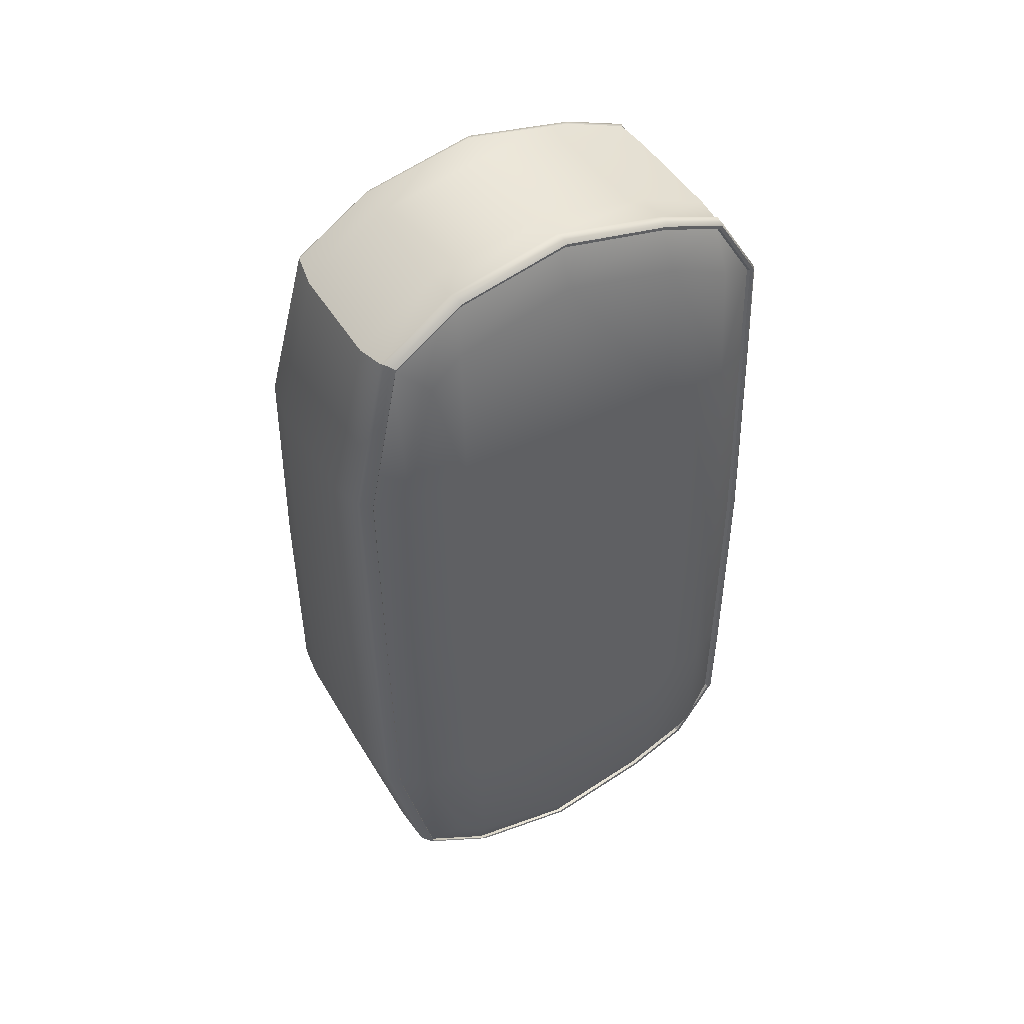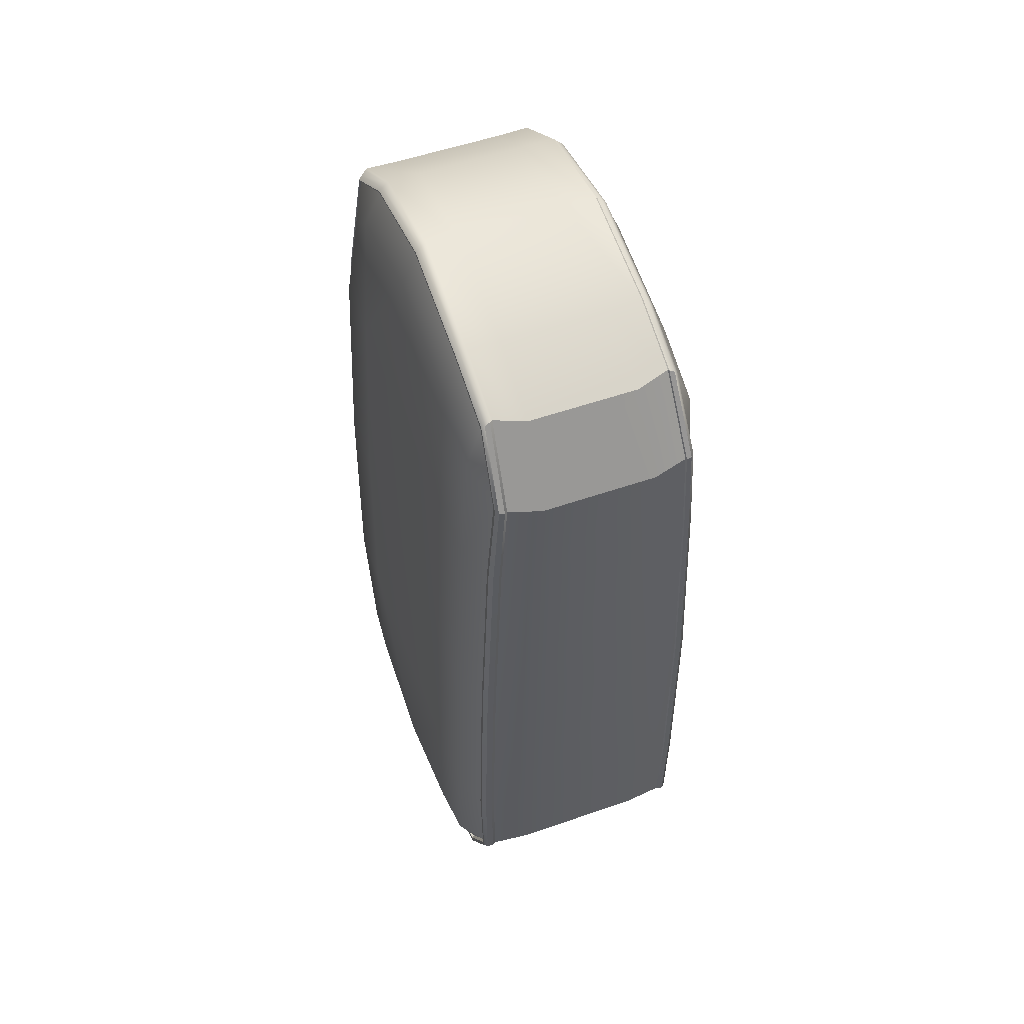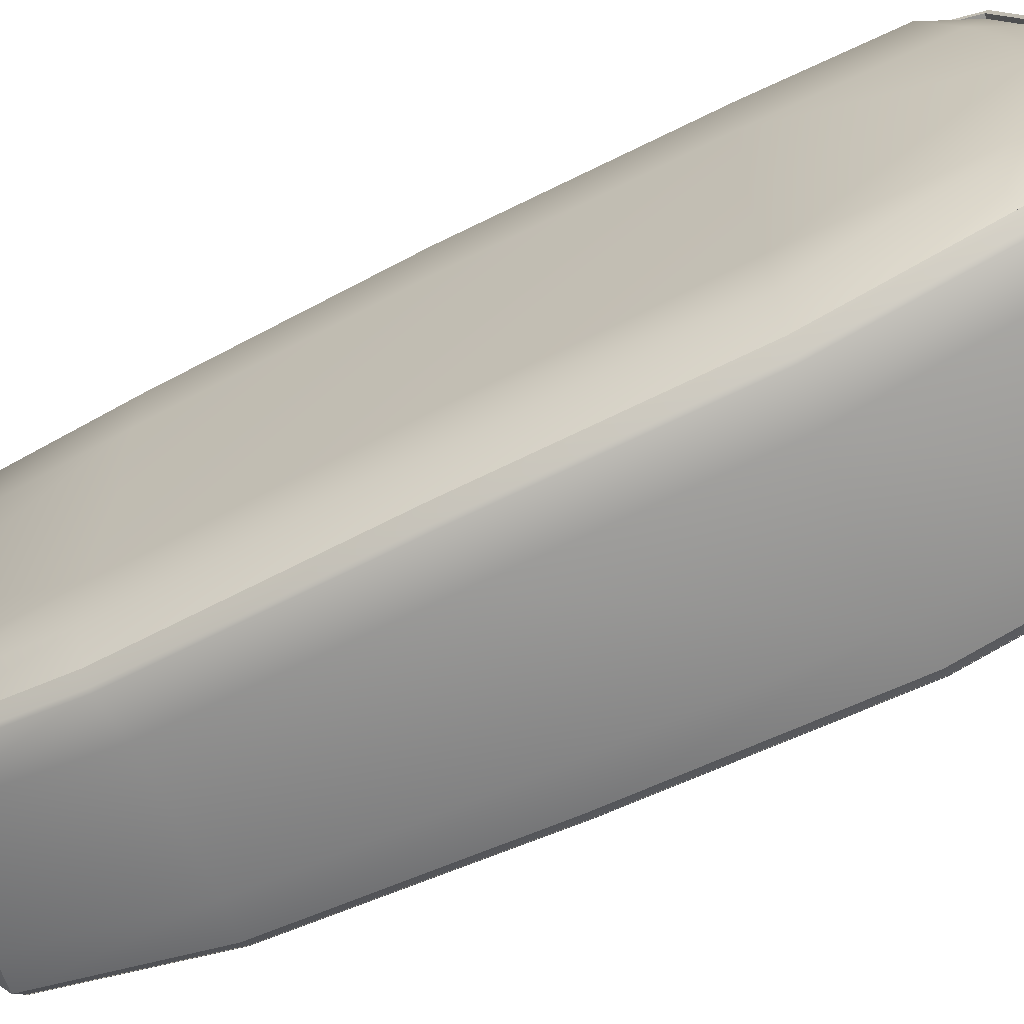
<metadata>
{"format":"obj","ext":"obj","renderer":"f3d","projection":"perspective","resolution":1024,"background":"white","views":[{"elev":47.9,"azim":-119.9,"up":"+Y"},{"elev":54.1,"azim":-20.3,"up":"+Y"},{"elev":-65.6,"azim":-64.4,"up":"+Z"}]}
</metadata>
<code>
v  -1.365e+04 -3381 -5223
v  -1.372e+04 -2131 -4904
v  -1.373e+04 -1859 -4588
v  -1.364e+04 -3401 -4610
v  -15903 -2131 -4904
v  -1.597e+04 -3381 -5223
v  -1.598e+04 -3401 -4610
v  -1.589e+04 -1859 -4588
v  -1.423e+04 -3471 -5726
v  -1.539e+04 -3471 -5726
v  -1.534e+04 -1890 -5329
v  -1.428e+04 -1890 -5329
v  -1.415e+04 -9899 -4559
v  -1.547e+04 -9899 -4559
v  -1.546e+04 -9374 -5329
v  -1.416e+04 -9374 -5329
v  -1.416e+04 -7792 -1144
v  -1.546e+04 -7792 -1144
v  -15458 -8852 -1161
v  -1.416e+04 -8852 -1161
v  -1.429e+04 -1364 -2310
v  -1.533e+04 -1364 -2310
v  -1.534e+04 -1671 -1615
v  -1.428e+04 -1671 -1615
v  -1.374e+04 -1563 -3444
v  -1.373e+04 -1829 -2300
v  -1.364e+04 -3401 -2278
v  -1.363e+04 -3416 -3444
v  -1.614e+04 -9700 -3444
v  -1.613e+04 -9434 -2300
v  -1.613e+04 -7862 -2278
v  -1.614e+04 -7848 -3444
v  -1.415e+04 -9899 -2310
v  -1.547e+04 -9899 -2310
v  -1.547e+04 -1.014e+04 -3435
v  -1.415e+04 -1.014e+04 -3435
v  -1.429e+04 -1364 -4559
v  -1.533e+04 -1364 -4559
v  -1.533e+04 -1122 -3435
v  -1.429e+04 -1122 -3435
v  -13724 -2123 -1681
v  -1.365e+04 -3381 -1656
v  -1.612e+04 -9140 -1681
v  -1.612e+04 -7882 -1656
v  -1.416e+04 -9592 -1615
v  -1.546e+04 -9592 -1615
v  -1.613e+04 -7862 -4610
v  -1.613e+04 -9405 -4588
v  -1.354e+04 -5632 -4621
v  -1.349e+04 -7862 -4610
v  -1.35e+04 -7882 -5223
v  -13547 -5632 -5250
v  -1.612e+04 -7882 -5223
v  -1.608e+04 -5632 -4621
v  -1.607e+04 -5632 -5250
v  -1.416e+04 -7792 -5726
v  -1.546e+04 -7792 -5726
v  -1.544e+04 -5632 -5740
v  -1.418e+04 -5632 -5740
v  -1.423e+04 -3471 -1144
v  -1.539e+04 -3471 -1144
v  -1.544e+04 -5632 -1130
v  -1.418e+04 -5632 -1130
v  -1.354e+04 -5632 -2267
v  -1.349e+04 -7862 -2278
v  -1.348e+04 -7848 -3444
v  -1.353e+04 -5632 -3444
v  -1.608e+04 -5632 -2267
v  -1.598e+04 -3401 -2278
v  -1.599e+04 -3416 -3444
v  -16088 -5632 -3444
v  -13501 -7882 -1656
v  -13547 -5632 -1638
v  -1.597e+04 -3381 -1656
v  -1.607e+04 -5632 -1638
v  -1.349e+04 -9405 -4588
v  -1.349e+04 -9133 -4904
v  -1.613e+04 -9133 -4904
v  -1.349e+04 -9434 -2300
v  -1.348e+04 -9700 -3444
v  -1.35e+04 -9140 -1681
v  -1.426e+04 -2411 -1161
v  -1.536e+04 -2411 -1161
v  -1.589e+04 -1829 -2300
v  -1.588e+04 -1563 -3444
v  -1.59e+04 -2123 -1681
v  -1.388e+04 -1882 -5207
v  -1.39e+04 -1428 -4540
v  -1.38e+04 -3401 -5572
v  -1.574e+04 -1882 -5207
v  -1.582e+04 -3401 -5572
v  -1.572e+04 -1428 -4540
v  -1.573e+04 -3404 -5662
v  -1.565e+04 -1832 -5280
v  -1.397e+04 -1832 -5280
v  -1.389e+04 -3404 -5662
v  -1.586e+04 -9919 -4545
v  -1.585e+04 -9432 -5280
v  -1.377e+04 -9432 -5280
v  -1.376e+04 -9919 -4545
v  -1.585e+04 -7880 -1228
v  -1.584e+04 -8903 -1225
v  -1.378e+04 -8903 -1225
v  -1.377e+04 -7880 -1228
v  -1.564e+04 -1349 -2333
v  -1.564e+04 -1610 -1688
v  -1.398e+04 -1610 -1688
v  -1.398e+04 -1349 -2333
v  -1.39e+04 -1193 -3444
v  -1.39e+04 -1434 -2337
v  -1.597e+04 -1.007e+04 -3444
v  -1.596e+04 -9830 -2337
v  -1.586e+04 -9914 -2333
v  -1.587e+04 -1.016e+04 -3444
v  -13753 -1.016e+04 -3444
v  -1.376e+04 -9914 -2333
v  -1.564e+04 -1344 -4545
v  -1.563e+04 -1107 -3444
v  -13986 -1107 -3444
v  -1.398e+04 -1344 -4545
v  -1.387e+04 -2338 -1307
v  -1.38e+04 -3380 -1318
v  -1.39e+04 -1685 -1709
v  -1.593e+04 -8926 -1307
v  -1.595e+04 -7883 -1318
v  -1.594e+04 -9578 -1709
v  -1.584e+04 -9654 -1688
v  -1.378e+04 -9654 -1688
v  -1.596e+04 -9835 -4540
v  -13675 -7863 -5572
v  -1.371e+04 -5632 -5588
v  -1.591e+04 -5632 -5588
v  -1.595e+04 -7863 -5572
v  -1.585e+04 -7859 -5662
v  -1.581e+04 -5632 -5678
v  -1.381e+04 -5632 -5678
v  -1.377e+04 -7859 -5662
v  -1.573e+04 -3384 -1228
v  -1.581e+04 -5632 -1210
v  -1.381e+04 -5632 -1210
v  -1.389e+04 -3384 -1228
v  -1.371e+04 -5632 -1300
v  -1.367e+04 -7883 -1318
v  -1.591e+04 -5632 -1300
v  -1.582e+04 -3380 -1318
v  -1.366e+04 -9835 -4540
v  -1.368e+04 -9382 -5207
v  -1.594e+04 -9382 -5207
v  -1.366e+04 -9830 -2337
v  -1.365e+04 -1.007e+04 -3444
v  -1.368e+04 -9578 -1709
v  -1.369e+04 -8926 -1307
v  -1.567e+04 -2360 -1225
v  -1.395e+04 -2360 -1225
v  -1.573e+04 -1434 -2337
v  -1.572e+04 -1193 -3444
v  -1.572e+04 -1685 -1709
v  -1.575e+04 -2338 -1307
v  -1.389e+04 -1401 -4499
v  -1.388e+04 -1865 -5185
v  -1.391e+04 -1845 -5214
v  -1.392e+04 -1368 -4501
v  -1.379e+04 -3377 -1253
v  -1.386e+04 -2338 -1244
v  -1.389e+04 -2347 -1214
v  -1.383e+04 -3378 -1217
v  -1.365e+04 -9860 -2298
v  -1.368e+04 -9609 -1665
v  -1.371e+04 -9636 -1657
v  -1.369e+04 -9894 -2296
v  -1.367e+04 -7863 -5555
v  -1.367e+04 -9398 -5185
v  -1.371e+04 -9418 -5214
v  -1.371e+04 -7861 -5591
v  -1.585e+04 -3399 -5553
v  -1.577e+04 -1862 -5182
v  -1.573e+04 -1842 -5211
v  -1.582e+04 -3400 -5589
v  -1.6e+04 -9865 -4497
v  -1.598e+04 -9401 -5182
v  -15944 -9421 -5211
v  -1.596e+04 -9898 -4499
v  -1.598e+04 -7889 -1256
v  -1.597e+04 -8928 -1247
v  -1.593e+04 -8920 -1217
v  -1.594e+04 -7887 -1219
v  -15753 -1400 -2300
v  -15749 -1651 -1668
v  -1.572e+04 -1624 -1660
v  -1.572e+04 -1367 -2298
v  -1.389e+04 -1403 -2298
v  -1.39e+04 -1165 -3404
v  -1.393e+04 -1130 -3404
v  -1.392e+04 -1370 -2296
v  -1.365e+04 -9862 -4499
v  -1.365e+04 -1.01e+04 -3404
v  -1.369e+04 -1.013e+04 -3404
v  -13692 -9895 -4501
v  -1.6e+04 -9863 -2300
v  -1.601e+04 -10101 -3404
v  -1.597e+04 -1.014e+04 -3404
v  -1.596e+04 -9896 -2298
v  -1.575e+04 -1398 -4497
v  -15746 -1162 -3404
v  -1.571e+04 -1128 -3404
v  -1.572e+04 -1366 -4499
v  -13896 -1655 -1665
v  -1.393e+04 -1627 -1657
v  -15975 -9612 -1668
v  -1.594e+04 -9639 -1660
v  -1.367e+04 -7887 -1253
v  -1.371e+04 -5632 -1234
v  -13745 -5632 -1198
v  -1.371e+04 -7885 -1217
v  -1.379e+04 -3401 -5555
v  -1.37e+04 -5632 -5571
v  -1.374e+04 -5632 -5607
v  -1.383e+04 -3402 -5591
v  -1.598e+04 -7865 -5553
v  -1.595e+04 -5632 -5569
v  -1.591e+04 -5632 -5605
v  -1.594e+04 -7863 -5589
v  -1.585e+04 -3374 -1256
v  -1.594e+04 -5632 -1236
v  -1.59e+04 -5632 -1200
v  -15817 -3376 -1219
v  -1.368e+04 -8925 -1244
v  -1.372e+04 -8917 -1214
v  -1.578e+04 -2335 -1247
v  -1.575e+04 -2343 -1217
v  -1.389e+04 -1428 -4526
v  -1.387e+04 -1881 -5193
v  -1.379e+04 -3400 -5558
v  -1.37e+04 -5632 -5574
v  -1.366e+04 -7863 -5558
v  -1.366e+04 -9382 -5193
v  -1.365e+04 -9835 -4526
v  -1.364e+04 -1.007e+04 -3431
v  -1.365e+04 -9831 -2325
v  -1.367e+04 -9580 -1697
v  -1.368e+04 -8928 -1295
v  -1.366e+04 -7885 -1306
v  -13701 -5632 -1287
v  -1.379e+04 -3379 -1306
v  -1.386e+04 -2335 -1295
v  -1.389e+04 -1683 -1697
v  -1.389e+04 -1432 -2325
v  -1.389e+04 -1192 -3431
v  -1.396e+04 -1831 -5266
v  -1.397e+04 -1344 -4531
v  -1.398e+04 -1106 -3431
v  -1.397e+04 -1347 -2320
v  -1.397e+04 -1608 -1676
v  -1.394e+04 -2358 -1213
v  -1.388e+04 -3382 -1216
v  -1.38e+04 -5632 -1198
v  -1.376e+04 -7881 -1216
v  -1.377e+04 -8905 -1213
v  -1.377e+04 -9656 -1676
v  -1.375e+04 -9916 -2320
v  -13741 -1.016e+04 -3431
v  -1.375e+04 -9920 -4531
v  -1.376e+04 -9432 -5266
v  -1.376e+04 -7859 -5648
v  -1.38e+04 -5632 -5664
v  -1.388e+04 -3404 -5648
v  -1.585e+04 -3399 -5549
v  -1.577e+04 -1879 -5184
v  -15750 -1426 -4518
v  -1.574e+04 -1191 -3424
v  -1.575e+04 -1430 -2319
v  -1.575e+04 -1680 -1691
v  -1.578e+04 -2333 -1290
v  -15850 -3377 -1300
v  -1.594e+04 -5632 -1281
v  -1.598e+04 -7887 -1300
v  -1.597e+04 -8931 -1290
v  -1.597e+04 -9583 -1691
v  -1.599e+04 -9834 -2319
v  -1.6e+04 -1.007e+04 -3424
v  -1.599e+04 -9837 -4518
v  -1.598e+04 -9384 -5184
v  -1.598e+04 -7864 -5549
v  -1.594e+04 -5632 -5565
v  -1.568e+04 -1829 -5256
v  -1.576e+04 -3403 -5639
v  -1.584e+04 -5632 -5655
v  -1.588e+04 -7861 -5639
v  -15880 -9434 -5256
v  -1.59e+04 -9921 -4523
v  -1.59e+04 -1.016e+04 -3424
v  -15896 -9918 -2315
v  -1.588e+04 -9658 -1670
v  -1.587e+04 -8908 -1208
v  -1.588e+04 -7883 -1210
v  -1.584e+04 -5632 -1192
v  -1.576e+04 -3380 -1210
v  -1.57e+04 -2356 -1208
v  -1.567e+04 -1605 -1670
v  -1.567e+04 -1345 -2315
v  -1.566e+04 -1105 -3424
v  -1.567e+04 -1342 -4523
g Box003_Box003
f 1 2 3
f 3 4 1
f 5 6 7
f 7 8 5
f 9 10 11
f 11 12 9
f 13 14 15
f 15 16 13
f 17 18 19
f 19 20 17
f 21 22 23
f 23 24 21
f 25 26 27
f 27 28 25
f 29 30 31
f 31 32 29
f 33 34 35
f 35 36 33
f 37 38 39
f 39 40 37
f 40 39 22
f 22 21 40
f 26 41 42
f 42 27 26
f 30 43 44
f 44 31 30
f 45 46 34
f 34 33 45
f 25 28 4
f 4 3 25
f 29 32 47
f 47 48 29
f 36 35 14
f 14 13 36
f 12 11 38
f 38 37 12
f 49 50 51
f 51 52 49
f 53 47 54
f 54 55 53
f 56 57 58
f 58 59 56
f 60 61 62
f 62 63 60
f 64 65 66
f 66 67 64
f 68 69 70
f 70 71 68
f 72 65 64
f 64 73 72
f 74 69 68
f 68 75 74
f 67 66 50
f 50 49 67
f 71 70 7
f 7 54 71
f 63 62 18
f 18 17 63
f 31 68 71
f 71 32 31
f 75 68 31
f 31 44 75
f 32 71 54
f 54 47 32
f 51 50 76
f 76 77 51
f 53 78 48
f 48 47 53
f 16 15 57
f 57 56 16
f 65 79 80
f 80 66 65
f 72 81 79
f 79 65 72
f 50 66 80
f 80 76 50
f 4 49 52
f 52 1 4
f 55 54 7
f 7 6 55
f 59 58 10
f 10 9 59
f 27 64 67
f 67 28 27
f 73 64 27
f 27 42 73
f 28 67 49
f 49 4 28
f 82 83 61
f 61 60 82
f 69 84 85
f 85 70 69
f 74 86 84
f 84 69 74
f 7 70 85
f 85 8 7
f 3 2 87
f 87 88 3
f 2 1 89
f 89 87 2
f 6 5 90
f 90 91 6
f 5 8 92
f 92 90 5
f 11 10 93
f 93 94 11
f 9 12 95
f 95 96 9
f 15 14 97
f 97 98 15
f 13 16 99
f 99 100 13
f 19 18 101
f 101 102 19
f 17 20 103
f 103 104 17
f 23 22 105
f 105 106 23
f 21 24 107
f 107 108 21
f 26 25 109
f 109 110 26
f 30 29 111
f 111 112 30
f 35 34 113
f 113 114 35
f 33 36 115
f 115 116 33
f 39 38 117
f 117 118 39
f 37 40 119
f 119 120 37
f 22 39 118
f 118 105 22
f 40 21 108
f 108 119 40
f 42 41 121
f 121 122 42
f 26 110 123
f 123 41 26
f 44 43 124
f 124 125 44
f 30 112 126
f 126 43 30
f 34 46 127
f 127 113 34
f 45 33 116
f 116 128 45
f 25 3 88
f 88 109 25
f 29 48 129
f 129 111 29
f 14 35 114
f 114 97 14
f 36 13 100
f 100 115 36
f 38 11 94
f 94 117 38
f 12 37 120
f 120 95 12
f 52 51 130
f 130 131 52
f 53 55 132
f 132 133 53
f 58 57 134
f 134 135 58
f 56 59 136
f 136 137 56
f 62 61 138
f 138 139 62
f 60 63 140
f 140 141 60
f 72 73 142
f 142 143 72
f 74 75 144
f 144 145 74
f 18 62 139
f 139 101 18
f 63 17 104
f 104 140 63
f 75 44 125
f 125 144 75
f 77 76 146
f 146 147 77
f 51 77 147
f 147 130 51
f 48 78 148
f 148 129 48
f 53 133 148
f 148 78 53
f 57 15 98
f 98 134 57
f 16 56 137
f 137 99 16
f 80 79 149
f 149 150 80
f 79 81 151
f 151 149 79
f 72 143 152
f 152 81 72
f 76 80 150
f 150 146 76
f 1 52 131
f 131 89 1
f 55 6 91
f 91 132 55
f 10 58 135
f 135 93 10
f 59 9 96
f 96 136 59
f 73 42 122
f 122 142 73
f 61 83 153
f 153 138 61
f 82 60 141
f 141 154 82
f 85 84 155
f 155 156 85
f 84 86 157
f 157 155 84
f 74 145 158
f 158 86 74
f 8 85 156
f 156 92 8
f 123 121 41
f 151 81 152
f 157 86 158
f 126 124 43
f 46 45 20
f 20 19 46
f 83 82 24
f 24 23 83
f 45 128 103
f 103 20 45
f 127 46 19
f 19 102 127
f 82 154 107
f 107 24 82
f 153 83 23
f 23 106 153
f 159 160 161
f 161 162 159
f 163 164 165
f 165 166 163
f 167 168 169
f 169 170 167
f 171 172 173
f 173 174 171
f 175 176 177
f 177 178 175
f 179 180 181
f 181 182 179
f 183 184 185
f 185 186 183
f 187 188 189
f 189 190 187
f 191 192 193
f 193 194 191
f 195 196 197
f 197 198 195
f 199 200 201
f 201 202 199
f 203 204 205
f 205 206 203
f 196 167 170
f 170 197 196
f 204 187 190
f 190 205 204
f 207 191 194
f 194 208 207
f 209 199 202
f 202 210 209
f 192 159 162
f 162 193 192
f 200 179 182
f 182 201 200
f 172 195 198
f 198 173 172
f 176 203 206
f 206 177 176
f 211 212 213
f 213 214 211
f 215 216 217
f 217 218 215
f 219 220 221
f 221 222 219
f 223 224 225
f 225 226 223
f 216 171 174
f 174 217 216
f 224 183 186
f 186 225 224
f 227 211 214
f 214 228 227
f 180 219 222
f 222 181 180
f 212 163 166
f 166 213 212
f 220 175 178
f 178 221 220
f 160 215 218
f 218 161 160
f 229 223 226
f 226 230 229
f 164 207 208
f 208 165 164
f 168 227 228
f 228 169 168
f 188 229 230
f 230 189 188
f 184 209 210
f 210 185 184
f 231 88 87
f 87 232 231
f 232 87 89
f 89 233 232
f 233 89 131
f 131 234 233
f 234 131 130
f 130 235 234
f 235 130 147
f 147 236 235
f 236 147 146
f 146 237 236
f 237 146 150
f 150 238 237
f 238 150 149
f 149 239 238
f 239 149 151
f 151 240 239
f 240 151 152
f 152 241 240
f 241 152 143
f 143 242 241
f 242 143 142
f 142 243 242
f 243 142 122
f 122 244 243
f 244 122 121
f 121 245 244
f 245 121 123
f 123 246 245
f 246 123 110
f 110 247 246
f 247 110 109
f 109 248 247
f 248 109 88
f 88 231 248
f 249 95 120
f 120 250 249
f 250 120 119
f 119 251 250
f 251 119 108
f 108 252 251
f 252 108 107
f 107 253 252
f 253 107 154
f 154 254 253
f 254 154 141
f 141 255 254
f 255 141 140
f 140 256 255
f 256 140 104
f 104 257 256
f 257 104 103
f 103 258 257
f 258 103 128
f 128 259 258
f 259 128 116
f 116 260 259
f 260 116 115
f 115 261 260
f 261 115 100
f 100 262 261
f 262 100 99
f 99 263 262
f 263 99 137
f 137 264 263
f 264 137 136
f 136 265 264
f 265 136 96
f 96 266 265
f 266 96 95
f 95 249 266
f 267 91 90
f 90 268 267
f 268 90 92
f 92 269 268
f 269 92 156
f 156 270 269
f 270 156 155
f 155 271 270
f 271 155 157
f 157 272 271
f 272 157 158
f 158 273 272
f 273 158 145
f 145 274 273
f 274 145 144
f 144 275 274
f 275 144 125
f 125 276 275
f 276 125 124
f 124 277 276
f 277 124 126
f 126 278 277
f 278 126 112
f 112 279 278
f 279 112 111
f 111 280 279
f 280 111 129
f 129 281 280
f 281 129 148
f 148 282 281
f 282 148 133
f 133 283 282
f 283 133 132
f 132 284 283
f 284 132 91
f 91 267 284
f 285 94 93
f 93 286 285
f 286 93 135
f 135 287 286
f 287 135 134
f 134 288 287
f 288 134 98
f 98 289 288
f 289 98 97
f 97 290 289
f 290 97 114
f 114 291 290
f 291 114 113
f 113 292 291
f 292 113 127
f 127 293 292
f 293 127 102
f 102 294 293
f 294 102 101
f 101 295 294
f 295 101 139
f 139 296 295
f 296 139 138
f 138 297 296
f 297 138 153
f 153 298 297
f 298 153 106
f 106 299 298
f 299 106 105
f 105 300 299
f 300 105 118
f 118 301 300
f 301 118 117
f 117 302 301
f 302 117 94
f 94 285 302
f 160 159 231
f 231 232 160
f 215 160 232
f 232 233 215
f 216 215 233
f 233 234 216
f 171 216 234
f 234 235 171
f 172 171 235
f 235 236 172
f 195 172 236
f 236 237 195
f 196 195 237
f 237 238 196
f 167 196 238
f 238 239 167
f 168 167 239
f 239 240 168
f 227 168 240
f 240 241 227
f 211 227 241
f 241 242 211
f 212 211 242
f 242 243 212
f 163 212 243
f 243 244 163
f 164 163 244
f 244 245 164
f 207 164 245
f 245 246 207
f 191 207 246
f 246 247 191
f 192 191 247
f 247 248 192
f 159 192 248
f 248 231 159
f 162 161 249
f 249 250 162
f 193 162 250
f 250 251 193
f 194 193 251
f 251 252 194
f 208 194 252
f 252 253 208
f 165 208 253
f 253 254 165
f 166 165 254
f 254 255 166
f 213 166 255
f 255 256 213
f 214 213 256
f 256 257 214
f 228 214 257
f 257 258 228
f 169 228 258
f 258 259 169
f 170 169 259
f 259 260 170
f 197 170 260
f 260 261 197
f 198 197 261
f 261 262 198
f 173 198 262
f 262 263 173
f 174 173 263
f 263 264 174
f 217 174 264
f 264 265 217
f 218 217 265
f 265 266 218
f 161 218 266
f 266 249 161
f 176 175 267
f 267 268 176
f 203 176 268
f 268 269 203
f 204 203 269
f 269 270 204
f 187 204 270
f 270 271 187
f 188 187 271
f 271 272 188
f 229 188 272
f 272 273 229
f 223 229 273
f 273 274 223
f 224 223 274
f 274 275 224
f 183 224 275
f 275 276 183
f 184 183 276
f 276 277 184
f 209 184 277
f 277 278 209
f 199 209 278
f 278 279 199
f 200 199 279
f 279 280 200
f 179 200 280
f 280 281 179
f 180 179 281
f 281 282 180
f 219 180 282
f 282 283 219
f 220 219 283
f 283 284 220
f 175 220 284
f 284 267 175
f 178 177 285
f 285 286 178
f 221 178 286
f 286 287 221
f 222 221 287
f 287 288 222
f 181 222 288
f 288 289 181
f 182 181 289
f 289 290 182
f 201 182 290
f 290 291 201
f 202 201 291
f 291 292 202
f 210 202 292
f 292 293 210
f 185 210 293
f 293 294 185
f 186 185 294
f 294 295 186
f 225 186 295
f 295 296 225
f 226 225 296
f 296 297 226
f 230 226 297
f 297 298 230
f 189 230 298
f 298 299 189
f 190 189 299
f 299 300 190
f 205 190 300
f 300 301 205
f 206 205 301
f 301 302 206
f 177 206 302
f 302 285 177

</code>
